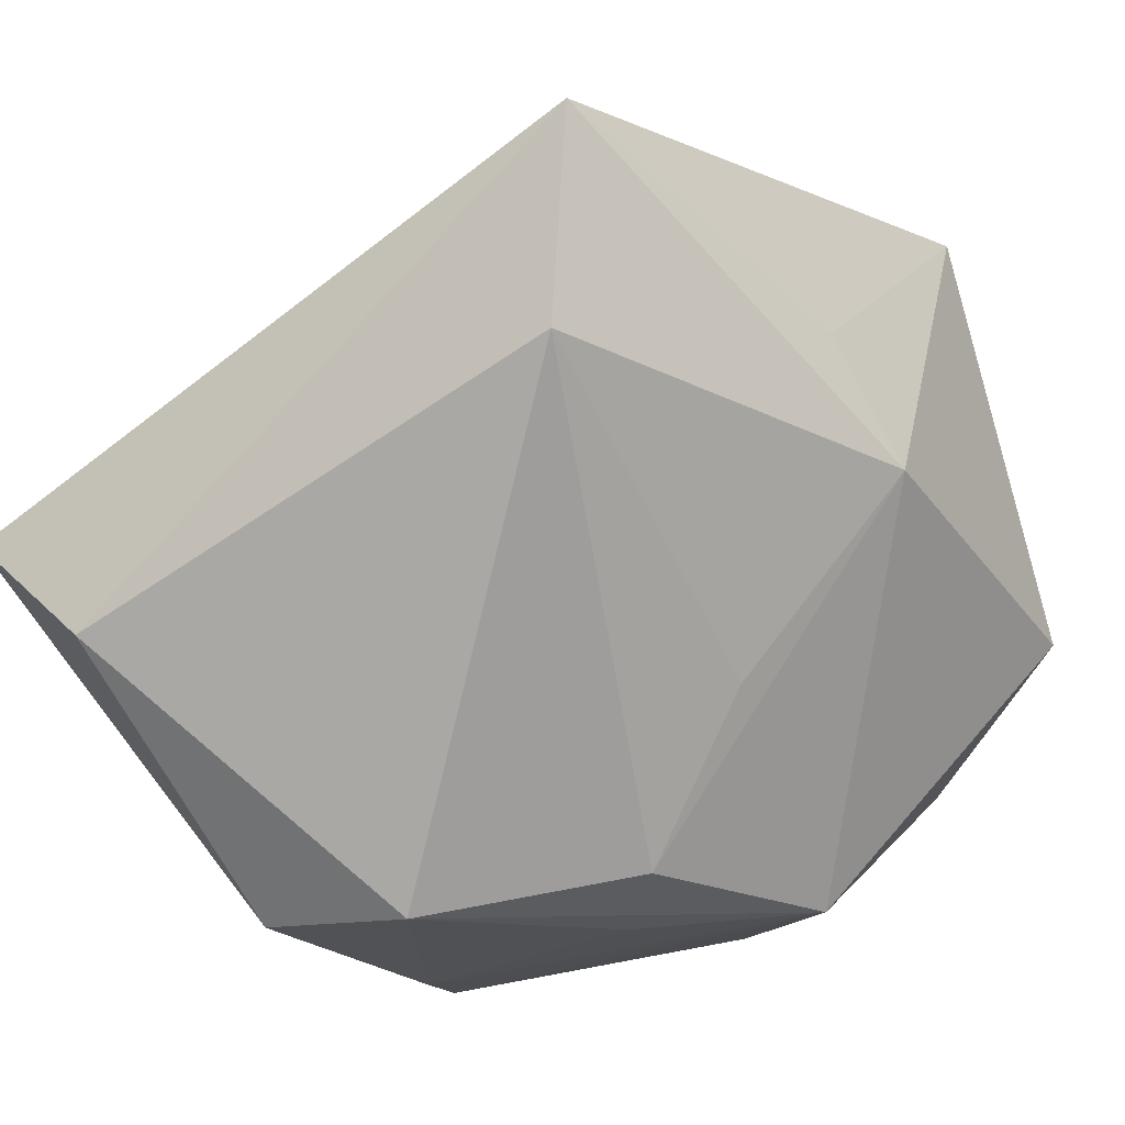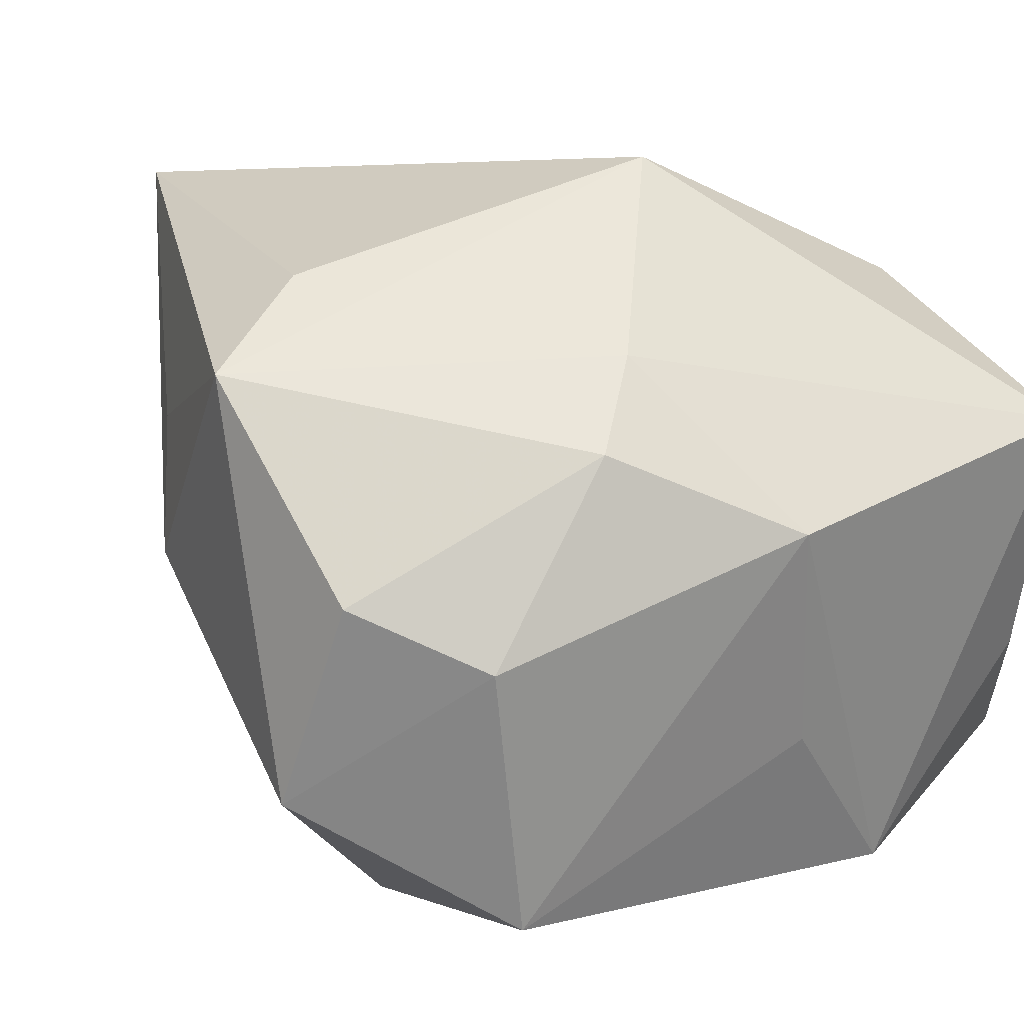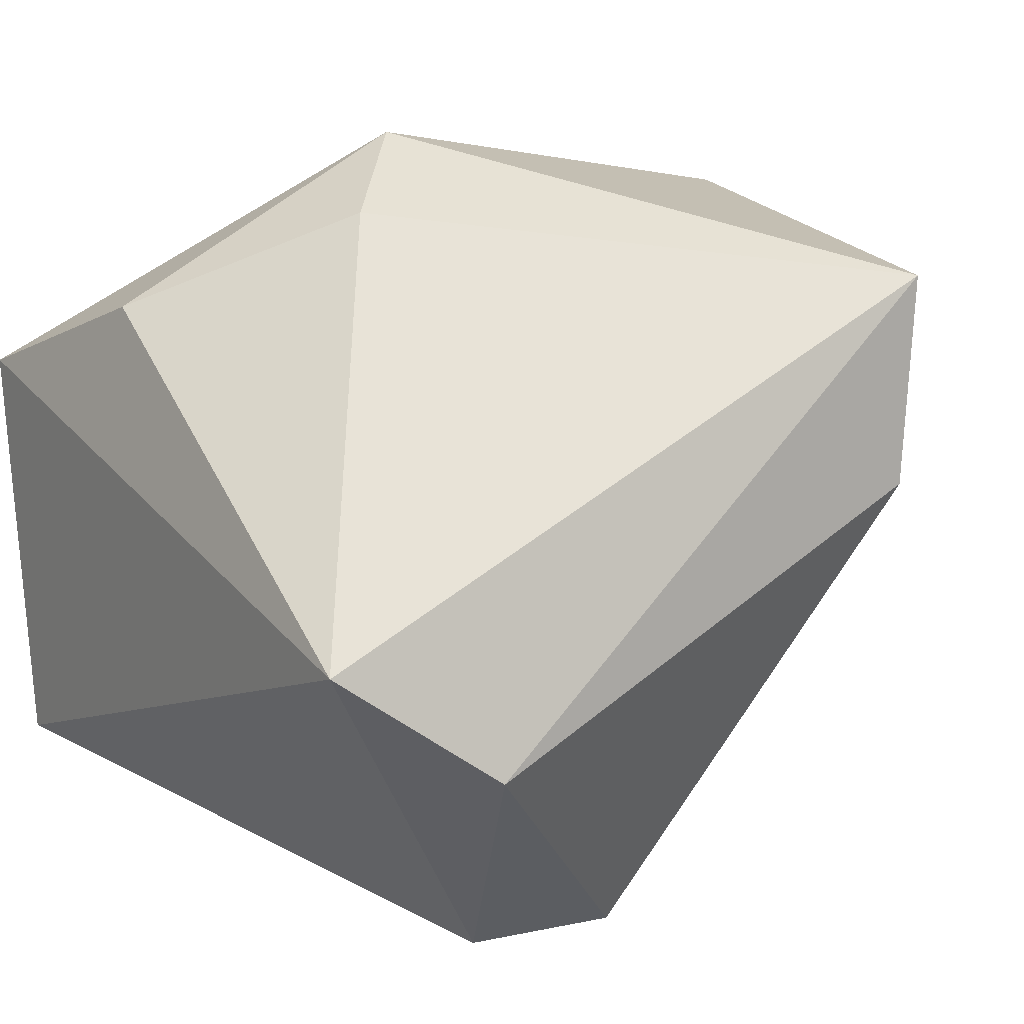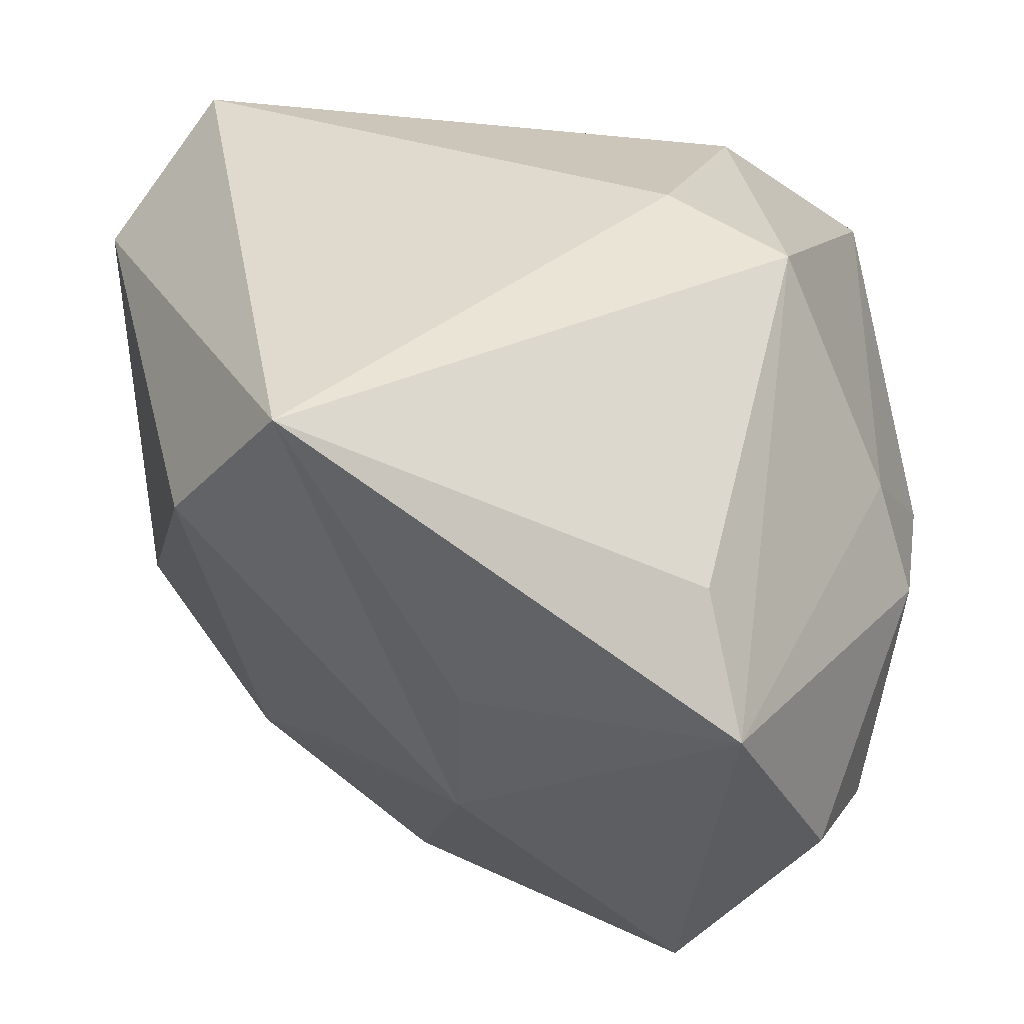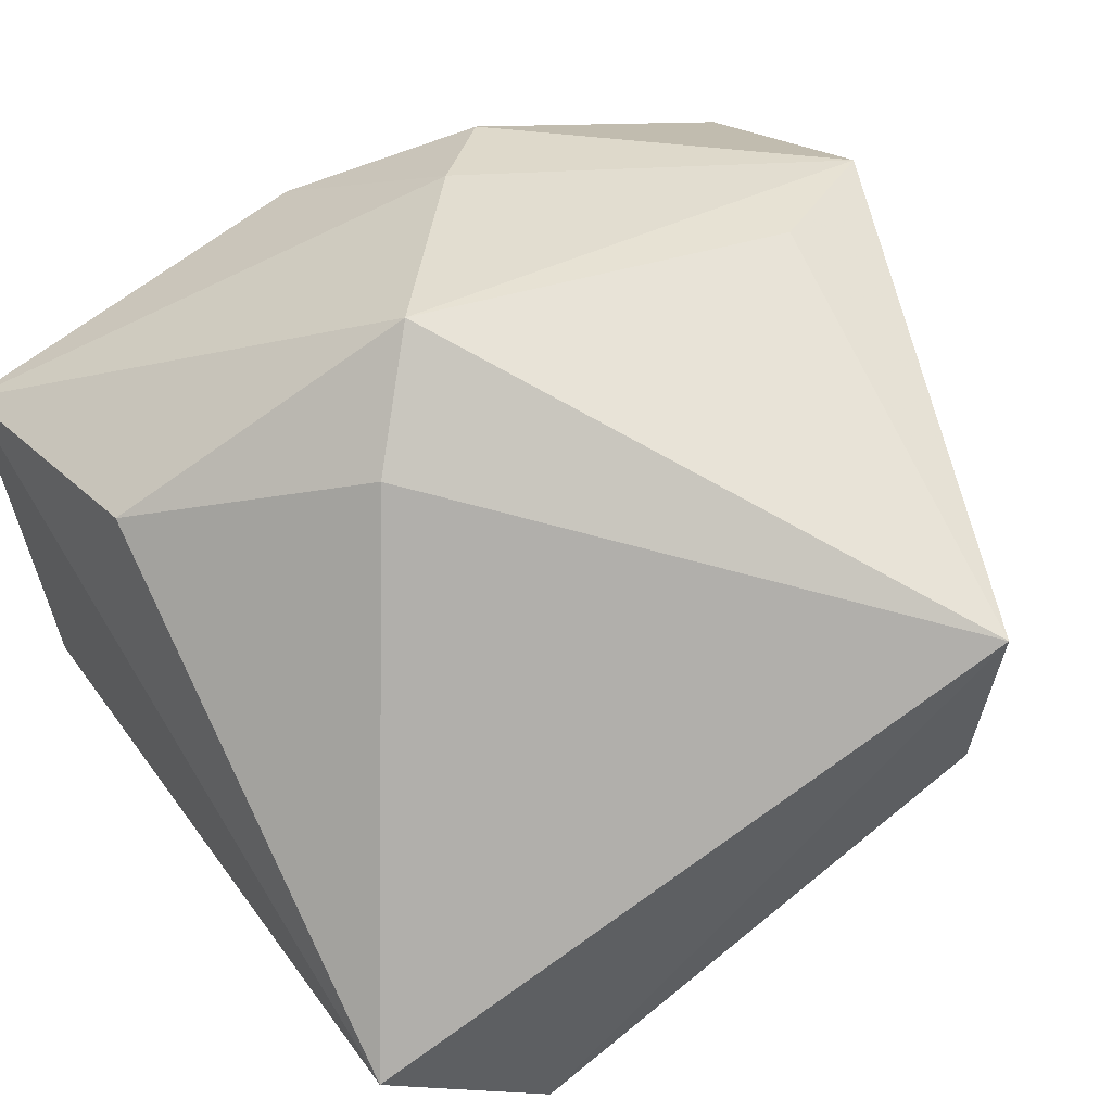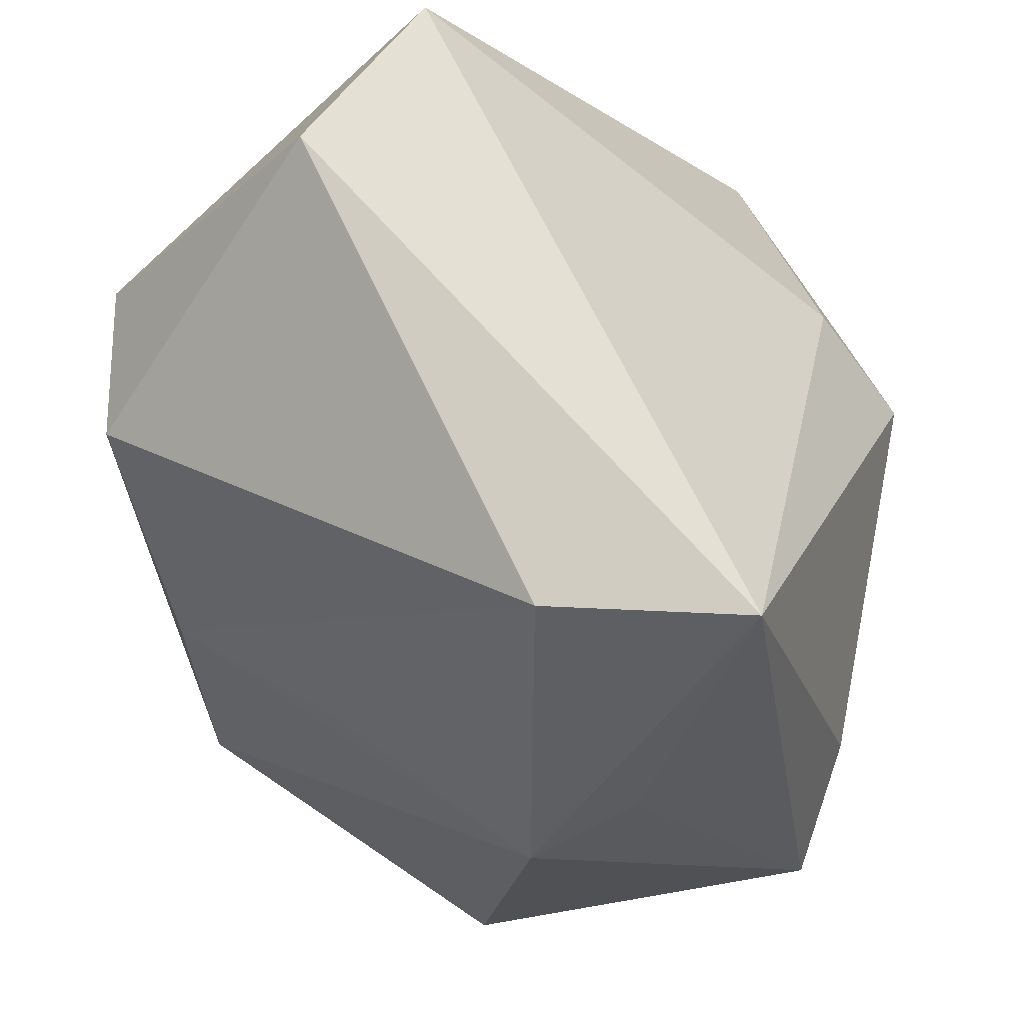
<metadata>
{"format":"obj","ext":"obj","renderer":"f3d","projection":"perspective","resolution":1024,"background":"white","views":[{"elev":-13.6,"azim":-66.6,"up":"+Z"},{"elev":29.1,"azim":56.1,"up":"+Z"},{"elev":13.1,"azim":-122.6,"up":"+Z"},{"elev":-30.9,"azim":-31.5,"up":"+Y"},{"elev":59.5,"azim":-122.7,"up":"+Z"},{"elev":-11.5,"azim":-80.8,"up":"+Y"}]}
</metadata>
<code>
v 0.03088 0.0113 -0.02117
v -0.01417 -0.0291 0.01243
v -0.01186 -0.01399 -0.02559
v -0.03646 0.0196 -0.01007
v -0.03646 -0.01676 0.007783
v -0.03646 -0.01789 0.02399
v 0.01988 -0.0325 0.01195
v -0.002544 0.00841 -0.03197
v -0.022 0.0005832 -0.02928
v -0.005296 -0.009369 -0.02878
v 0.03159 0.001972 -0.005712
v 0.02969 -0.02338 -0.01482
v -0.004113 0.01276 0.02757
v 0.008049 0.02829 0.01966
v 0.006191 0.01033 -0.03183
v -0.002057 -0.02335 0.02803
v -0.01274 -0.02131 -0.01244
v 0.02401 -0.0123 0.0205
v 0.02276 0.03128 -0.01954
v 0.0172 -0.03692 -0.005128
v 0.0174 -0.01049 -0.02726
v 0.003378 0.005961 0.03316
v 0.01828 -0.006179 0.02469
v -0.03182 0.03123 -0.001451
v -0.02079 0.01266 -0.02923
v 0.02793 0.03128 0.01266
v 0.005219 -0.02142 -0.02691
v 0.003079 -0.03318 0.02428
v 0.03177 0.001085 0.01315
v -0.008842 -0.03276 0.003182
v 0.02768 -0.02447 0.007516
v 0.02626 0.02965 -0.00894
f 15 25 19
f 2 28 6
f 6 30 2
f 2 30 28
f 5 30 6
f 19 25 24
f 24 13 14
f 6 13 24
f 21 15 1
f 1 15 19
f 28 30 20
f 30 5 17
f 17 3 30
f 5 3 17
f 4 5 6
f 6 24 4
f 4 24 25
f 32 1 19
f 28 20 7
f 7 20 31
f 30 3 27
f 27 20 30
f 27 15 21
f 31 20 12
f 21 1 12
f 12 27 21
f 20 27 12
f 28 23 22
f 22 13 6
f 14 13 22
f 9 3 5
f 9 27 3
f 10 27 9
f 9 4 25
f 5 4 9
f 31 12 29
f 18 7 31
f 31 29 18
f 18 29 23
f 18 23 28
f 28 7 18
f 6 28 16
f 16 22 6
f 28 22 16
f 10 9 8
f 15 27 8
f 8 27 10
f 25 15 8
f 8 9 25
f 26 22 23
f 23 29 26
f 14 22 26
f 26 32 19
f 1 32 26
f 26 29 1
f 19 24 26
f 26 24 14
f 11 12 1
f 1 29 11
f 11 29 12

</code>
